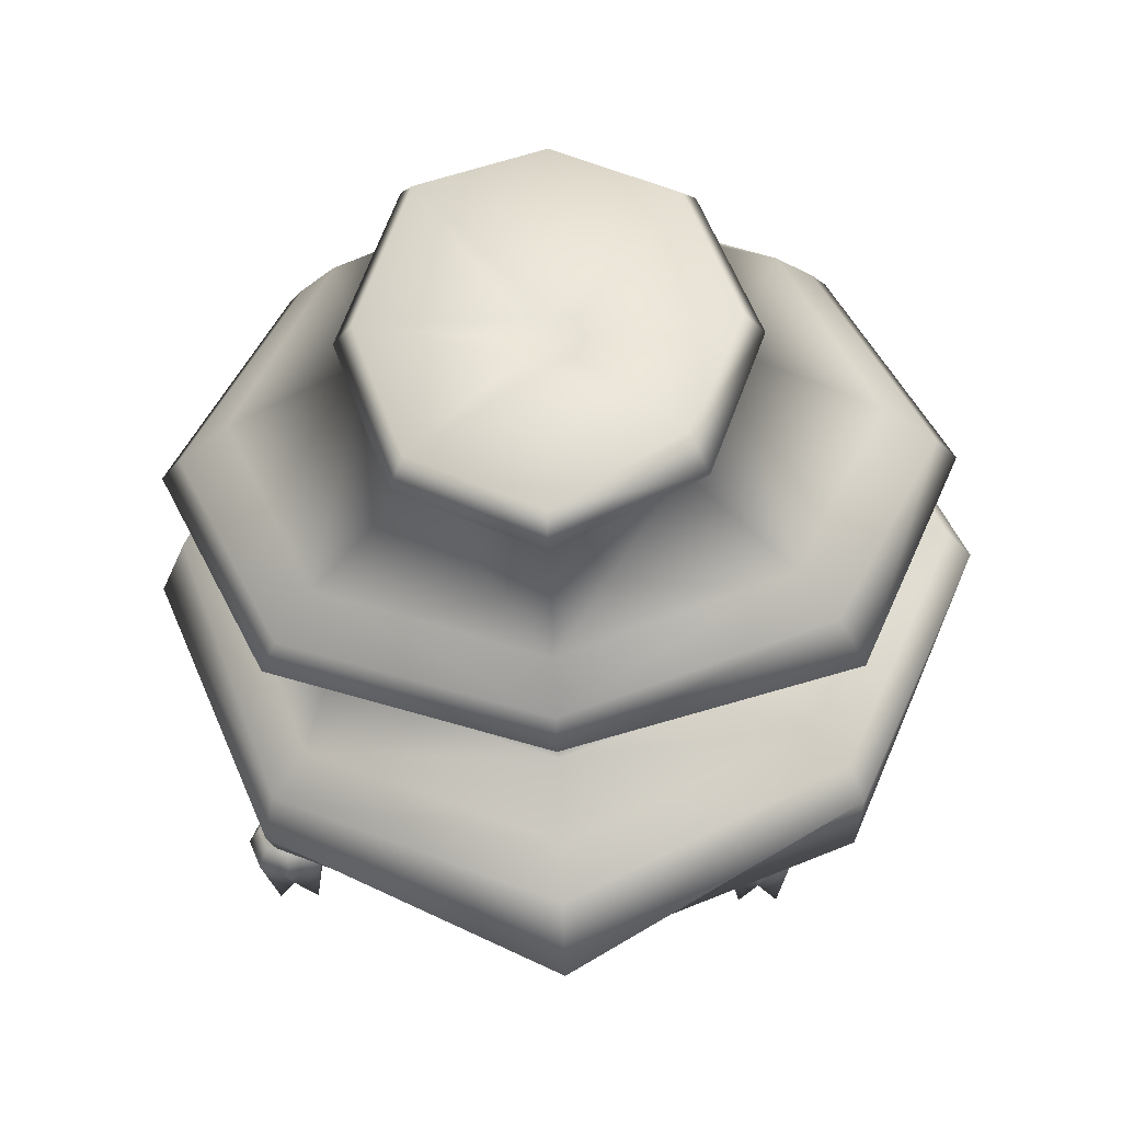
<metadata>
{"format":"obj","ext":"obj","renderer":"f3d","projection":"perspective","resolution":1024,"background":"white","views":[{"elev":-37.3,"azim":-177.6,"up":"+Z"}]}
</metadata>
<code>
o Cube.002_Cube.003
v -1.283 0.5601 0
v -0.795 0.5242 0.7872
v -0.6779 0.7533 0.6701
v -0.9333 0.82 0
v -0.00775 0.3771 1.649
v 0.836 0.3452 0.8534
v 0.7795 0.5242 0.7872
v -0.00775 0.5932 1.428
v -0.00775 -0.01146 -2.062
v -0.00775 0.161 -1.953
v 0.9261 0.1832 -0.9339
v 0.906 0.06653 -0.9137
v 1.25 0.5052 0
v 0.7795 0.5242 -0.7872
v 0.6624 0.7533 -0.6701
v 0.8916 0.6245 0
v -0.8607 0.3461 -0.8529
v -1.453 0.3358 0
v -0.795 0.5242 -0.7872
v 1.945 0.161 0
v 2.054 -0.01146 -0
v 0.6624 0.7533 0.6701
v 1.414 0.344 0
v 0.9161 0.1841 0.9335
v 0.906 0.06653 0.9137
v -0.00775 0.7533 0.9477
v 0.8452 0.3461 -0.8529
v -0.00775 0.3771 -1.649
v -0.00775 0.5932 -1.428
v -0.00775 0.161 1.953
v -0.00775 -0.01146 2.062
v 0.4219 1.05 -0.4297
v 0.5999 1.05 0
v -0.8515 0.3452 0.8534
v -0.9316 0.1841 0.9335
v -0.9215 0.06653 0.9137
v -0.00775 0.7533 -0.9477
v -1.665 0.1306 0
v -2.07 -0.01146 -0
v -0.9215 0.06653 -0.9137
v -0.9416 0.1832 -0.9339
v -0.6779 0.7533 -0.6701
v -0.00775 1.05 -0.6077
v -0.00775 1.825 -0.5856
v 0.4063 1.825 -0.4141
v 0.4219 1.05 0.4297
v -0.00775 1.05 0.6077
v -0.4374 1.05 0.4297
v -0.6154 1.05 0
v -0.4374 1.05 -0.4297
v -0.5933 1.825 0
v -0.4218 1.825 0.4141
v -0.5474 2.119 0.5397
v -0.7709 2.119 0
v 0.5778 1.825 0
v 0.4063 1.825 0.4141
v -0.00775 1.825 0.5856
v -0.4218 1.825 -0.4141
v 0.7554 2.119 0
v 0.5319 2.119 -0.5397
v 0.7133 2.289 -0.7211
v 1.012 2.289 0
v -0.5474 2.119 -0.5397
v -0.00775 2.119 -0.7632
v 0.5319 2.119 0.5397
v -0.00775 2.119 0.7632
v 0.7133 2.289 0.7211
v 1.733 2.414 1.74
v -0.00775 2.414 2.461
v -0.00775 2.289 1.02
v -0.7288 2.289 0.7211
v -1.028 2.289 0
v -0.7288 2.289 -0.7211
v -0.00775 2.289 -1.02
v -1.748 2.414 1.74
v -2.469 2.414 0
v -0.00775 2.414 -2.461
v 1.733 2.414 -1.74
v 2.453 2.414 0
v -1.748 2.414 -1.74
v 3.871 2.703 0.000209
v 2.755 2.84 2.947
v -0.007985 2.84 -4.167
v 2.755 2.84 -2.947
v -0.007985 2.84 4.168
v -2.771 2.84 2.947
v -3.916 2.84 0.000208
v -2.742 2.661 -2.915
v 4.06 3.074 0.00021
v 2.992 3.104 3.2
v -0.007985 3.104 -4.525
v -2.792 3.591 -3.04
v -2.648 3.857 -2.816
v -0.007985 3.633 -4.074
v -0.007985 3.104 4.232
v -2.796 3.232 3.086
v -4.038 3.45 -0.1131
v 2.82 3.104 -2.998
v 3.335 3.965 0.000492
v 2.387 3.85 -2.53
v 2.14 4.423 -2.148
v 3.029 4.423 0.000158
v 2.693 3.633 -2.881
v 3.754 3.785 0.00021
v 2.693 3.633 2.881
v -0.007985 3.633 4.074
v -2.709 3.633 2.881
v -3.828 3.633 0.000209
v -2.157 4.423 -2.148
v -3.046 4.423 0.000158
v -3.347 4.504 -0.000591
v -2.271 4.384 -1.929
v -0.007926 3.85 3.58
v 2.387 3.85 2.531
v 2.14 4.423 2.148
v -0.00853 4.423 3.038
v -3.395 3.85 0.000492
v -2.403 3.85 2.531
v -2.157 4.423 2.148
v -0.007925 3.85 -3.579
v -2.357 4.019 -2.481
v -0.00853 4.423 -3.038
v 2.355 4.504 -2.012
v -0.00687 4.504 -2.845
v -0.007756 4.839 -3.238
v 2.68 4.839 -2.29
v 3.333 4.504 -0.000591
v 2.355 4.504 2.011
v -0.00687 4.403 2.746
v -2.368 4.504 2.011
v -3.809 4.839 -0.000416
v -2.696 4.839 2.289
v -2.55 5.107 2.165
v -3.603 5.107 -0.000416
v 3.794 4.839 -0.000416
v 2.68 4.839 2.289
v -0.007757 4.819 3.219
v -2.79 4.816 -2.37
v 3.057 5.592 -0.000404
v 2.159 5.592 -1.954
v 1.158 6.457 -1.443
v 1.641 6.457 1e-06
v -2.554 5.252 -2.169
v -0.007756 5.107 -3.062
v 2.534 5.107 -2.166
v 3.587 5.107 -0.000416
v 2.534 5.107 2.165
v -0.007757 5.228 3.065
v -1.174 6.457 1.443
v -0.00775 6.457 2.04
v -0.007776 6.689 2.417
v -1.389 6.689 1.709
v -0.00775 5.682 2.765
v 2.159 5.633 1.953
v 1.158 6.625 1.443
v -3.073 5.592 -0.000404
v -2.175 5.592 1.953
v -1.657 6.457 1e-06
v -0.00775 5.592 -2.763
v -2.178 5.708 -1.957
v -1.177 6.493 -1.446
v -0.00775 6.457 -2.04
v 1.373 6.689 -1.709
v -0.007776 6.689 -2.417
v -0.007776 6.939 -2.177
v 1.236 6.939 -1.54
v -1.961 6.689 -3.1e-05
v -1.408 6.816 -1.732
v 1.946 6.689 -3.1e-05
v 1.373 6.881 1.709
v -0.007776 6.939 2.177
v 1.236 7.131 1.54
v 0.2225 6.684 0.2303
v -0.00775 6.684 0.3257
v 1.752 6.939 -3.1e-05
v -1.252 6.939 1.54
v -1.767 6.939 -3.1e-05
v -1.23 7.141 -1.512
v 0.2225 6.684 -0.2303
v -0.00775 6.684 -0.3257
v -0.238 6.684 -0.2303
v -0.3334 6.684 1e-06
v -0.238 6.684 0.2303
v 0.3179 6.684 1e-06
v 1.031 1.768 2.763
v 0.8767 2.132 2.763
v 1.001 2.132 2.464
v 1.11 1.25 2.573
v 1.291 2.519 2.763
v 1.307 2.519 2.801
v 1.31 2.558 2.798
v 1.297 2.552 2.763
v 1.399 2.519 2.763
v 1.383 2.519 2.725
v 1.373 2.587 2.728
v 1.386 2.593 2.763
v 0.9975 2.359 2.763
v 1.182 2.426 2.763
v 1.216 2.426 2.68
v 1.086 2.359 2.549
v 1.3 2.132 2.34
v 1.3 1.768 2.495
v 1.234 2.483 2.763
v 1.26 2.483 2.826
v 1.323 2.483 2.853
v 1.387 2.483 2.826
v 1.383 2.519 2.801
v 1.345 2.519 2.817
v 1.3 2.426 2.645
v 1.3 2.359 2.461
v 1.599 2.132 2.464
v 1.49 1.25 2.573
v 1.413 2.483 2.763
v 1.387 2.483 2.7
v 1.383 2.426 2.68
v 1.514 2.359 2.549
v 1.723 2.132 2.763
v 1.568 1.768 2.763
v 1.323 2.483 2.674
v 1.345 2.519 2.709
v 1.26 2.483 2.7
v 1.307 2.519 2.725
v 1.418 2.426 2.763
v 1.602 2.359 2.763
v 1.383 2.426 2.847
v 1.514 2.359 2.977
v 1.599 2.132 3.062
v 1.49 1.25 2.953
v 1.3 2.426 2.881
v 1.3 2.359 3.065
v 1.3 2.132 3.186
v 1.3 1.768 3.032
v 1.216 2.426 2.847
v 1.086 2.359 2.977
v 1.001 2.132 3.062
v 1.11 1.25 2.953
v 1.3 1.674 2.763
v 1.31 2.558 2.728
v 1.373 2.587 2.798
v 1.341 2.572 2.714
v 1.341 2.572 2.812
v 1.294 2.614 2.735
v 1.303 2.632 2.743
v 1.281 2.589 2.763
v 1.285 2.596 2.743
v 1.285 2.596 2.783
v 1.303 2.632 2.783
v 1.294 2.614 2.792
v 1.307 2.639 2.763
v -2.316 2.036 2.345
v -2.444 2.337 2.345
v -2.342 2.337 2.098
v -2.251 1.646 2.188
v -2.101 2.657 2.345
v -2.088 2.657 2.376
v -2.086 2.689 2.374
v -2.097 2.684 2.345
v -2.012 2.657 2.345
v -2.025 2.657 2.313
v -2.034 2.713 2.316
v -2.023 2.718 2.345
v -2.344 2.524 2.345
v -2.192 2.58 2.345
v -2.163 2.58 2.276
v -2.271 2.524 2.168
v -2.094 2.337 1.995
v -2.094 2.036 2.123
v -2.149 2.627 2.345
v -2.127 2.627 2.397
v -2.075 2.627 2.419
v -2.023 2.627 2.397
v -2.025 2.657 2.376
v -2.057 2.657 2.389
v -2.094 2.58 2.247
v -2.094 2.524 2.095
v -1.847 2.337 2.098
v -1.938 1.646 2.188
v -2.001 2.627 2.345
v -2.023 2.627 2.293
v -2.026 2.58 2.276
v -1.918 2.524 2.168
v -1.745 2.337 2.345
v -1.873 2.036 2.345
v -2.075 2.627 2.271
v -2.057 2.657 2.3
v -2.127 2.627 2.293
v -2.088 2.657 2.313
v -1.997 2.58 2.345
v -1.845 2.524 2.345
v -2.026 2.58 2.414
v -1.918 2.524 2.521
v -1.847 2.337 2.592
v -1.938 1.646 2.502
v -2.094 2.58 2.442
v -2.094 2.524 2.595
v -2.094 2.337 2.694
v -2.094 2.036 2.567
v -2.163 2.58 2.414
v -2.271 2.524 2.521
v -2.342 2.337 2.592
v -2.251 1.646 2.502
v -2.094 1.959 2.345
v -2.086 2.689 2.316
v -2.034 2.713 2.374
v -2.06 2.701 2.304
v -2.06 2.701 2.385
v -2.099 2.735 2.321
v -2.092 2.75 2.328
v -2.11 2.714 2.345
v -2.107 2.72 2.328
v -2.107 2.72 2.361
v -2.092 2.75 2.361
v -2.099 2.735 2.368
v -2.089 2.756 2.345
v -2.107 1.849 -2.624
v -2.258 2.204 -2.624
v -2.137 2.204 -2.916
v -2.031 1.441 -2.81
v -1.854 2.582 -2.624
v -1.838 2.582 -2.587
v -1.836 2.619 -2.59
v -1.848 2.613 -2.624
v -1.749 2.582 -2.624
v -1.764 2.582 -2.661
v -1.774 2.648 -2.658
v -1.762 2.654 -2.624
v -2.14 2.425 -2.624
v -1.961 2.491 -2.624
v -1.927 2.491 -2.706
v -2.054 2.425 -2.833
v -1.845 2.204 -3.037
v -1.845 1.849 -2.886
v -1.91 2.547 -2.624
v -1.884 2.547 -2.563
v -1.822 2.547 -2.537
v -1.76 2.547 -2.563
v -1.764 2.582 -2.587
v -1.801 2.582 -2.572
v -1.845 2.491 -2.739
v -1.845 2.425 -2.919
v -1.553 2.204 -2.916
v -1.66 1.441 -2.81
v -1.735 2.547 -2.624
v -1.76 2.547 -2.686
v -1.764 2.491 -2.706
v -1.637 2.425 -2.833
v -1.433 2.204 -2.624
v -1.583 1.849 -2.624
v -1.822 2.547 -2.712
v -1.801 2.582 -2.677
v -1.884 2.547 -2.686
v -1.838 2.582 -2.661
v -1.73 2.491 -2.624
v -1.55 2.425 -2.624
v -1.764 2.491 -2.543
v -1.637 2.425 -2.416
v -1.553 2.204 -2.332
v -1.66 1.441 -2.439
v -1.845 2.491 -2.509
v -1.845 2.425 -2.329
v -1.845 2.204 -2.211
v -1.845 1.849 -2.362
v -1.927 2.491 -2.543
v -2.054 2.425 -2.416
v -2.137 2.204 -2.332
v -2.031 1.441 -2.439
v -1.845 1.757 -2.624
v -1.836 2.619 -2.658
v -1.774 2.648 -2.59
v -1.805 2.634 -2.672
v -1.805 2.634 -2.576
v -1.851 2.674 -2.652
v -1.842 2.692 -2.644
v -1.864 2.65 -2.624
v -1.86 2.657 -2.644
v -1.86 2.657 -2.605
v -1.842 2.692 -2.605
v -1.851 2.674 -2.597
v -1.838 2.699 -2.624
v 2.41 2.09 -2.624
v 2.259 2.445 -2.624
v 2.38 2.445 -2.916
v 2.487 1.709 -2.81
v 2.664 2.823 -2.624
v 2.679 2.823 -2.587
v 2.682 2.86 -2.59
v 2.669 2.854 -2.624
v 2.769 2.823 -2.624
v 2.754 2.823 -2.661
v 2.743 2.889 -2.658
v 2.756 2.895 -2.624
v 2.377 2.666 -2.624
v 2.557 2.732 -2.624
v 2.591 2.732 -2.706
v 2.463 2.666 -2.833
v 2.672 2.445 -3.037
v 2.672 2.09 -2.886
v 2.608 2.788 -2.624
v 2.633 2.788 -2.563
v 2.695 2.788 -2.537
v 2.757 2.788 -2.563
v 2.754 2.823 -2.587
v 2.716 2.823 -2.572
v 2.672 2.732 -2.739
v 2.672 2.666 -2.919
v 2.964 2.445 -2.916
v 2.857 1.709 -2.81
v 2.783 2.788 -2.624
v 2.757 2.788 -2.686
v 2.753 2.732 -2.706
v 2.881 2.666 -2.833
v 3.085 2.445 -2.624
v 2.934 2.09 -2.624
v 2.695 2.788 -2.712
v 2.716 2.823 -2.677
v 2.633 2.788 -2.686
v 2.679 2.823 -2.661
v 2.787 2.732 -2.624
v 2.967 2.666 -2.624
v 2.753 2.732 -2.543
v 2.881 2.666 -2.416
v 2.964 2.445 -2.332
v 2.857 1.709 -2.439
v 2.672 2.732 -2.509
v 2.672 2.666 -2.329
v 2.672 2.445 -2.211
v 2.672 2.09 -2.362
v 2.591 2.732 -2.543
v 2.463 2.666 -2.416
v 2.38 2.445 -2.332
v 2.487 1.709 -2.439
v 2.672 1.998 -2.624
v 2.682 2.86 -2.658
v 2.743 2.889 -2.59
v 2.713 2.875 -2.672
v 2.713 2.875 -2.576
v 2.666 2.915 -2.652
v 2.675 2.933 -2.644
v 2.653 2.891 -2.624
v 2.657 2.898 -2.644
v 2.657 2.898 -2.605
v 2.675 2.933 -2.605
v 2.666 2.915 -2.597
v 2.679 2.94 -2.624
f 2 3 4
f 6 7 8
f 10 11 12
f 14 15 16
f 17 18 1
f 12 11 20
f 7 13 16
f 6 23 13
f 20 24 25
f 7 22 26
f 27 28 29
f 25 24 30
f 15 32 33
f 34 2 1
f 30 35 36
f 34 5 8
f 14 29 37
f 36 35 38
f 27 14 13
f 40 41 10
f 38 41 40
f 19 42 37
f 17 19 29
f 25 36 40
f 19 1 4
f 2 8 26
f 41 17 28
f 11 27 23
f 35 30 5
f 35 34 18
f 11 10 28
f 24 20 23
f 41 38 18
f 24 6 5
f 32 43 44
f 26 22 46
f 4 3 48
f 37 42 50
f 37 43 32
f 22 16 33
f 26 47 48
f 4 49 50
f 52 53 54
f 33 55 56
f 47 57 52
f 50 49 51
f 32 45 55
f 46 56 57
f 48 52 51
f 50 58 44
f 60 61 62
f 44 58 63
f 44 64 60
f 55 59 65
f 57 66 53
f 58 51 54
f 45 60 59
f 56 65 66
f 67 68 69
f 65 67 70
f 53 71 72
f 64 63 73
f 64 74 61
f 65 59 62
f 53 66 70
f 54 72 73
f 75 76 72
f 61 74 77
f 79 68 67
f 69 75 71
f 76 80 73
f 61 78 79
f 81 82 68
f 77 83 84
f 69 85 86
f 87 88 80
f 78 84 81
f 82 85 69
f 75 86 87
f 82 81 89
f 92 93 94
f 85 95 96
f 88 87 97
f 81 84 98
f 82 90 95
f 87 86 96
f 83 88 92
f 83 91 98
f 99 100 101
f 98 91 94
f 89 104 105
f 96 95 106
f 97 108 93
f 89 98 103
f 95 90 105
f 96 107 108
f 110 111 112
f 114 115 116
f 117 118 119
f 121 109 122
f 100 120 122
f 99 102 115
f 118 113 116
f 117 110 109
f 123 124 125
f 102 101 123
f 115 128 129
f 110 119 130
f 109 112 124
f 101 122 124
f 102 127 128
f 119 116 129
f 132 133 134
f 127 135 136
f 130 129 137
f 111 131 138
f 127 123 126
f 128 136 137
f 111 130 132
f 112 138 125
f 140 141 142
f 125 138 143
f 125 144 145
f 136 135 146
f 137 148 133
f 138 131 134
f 126 145 146
f 137 136 147
f 150 151 152
f 153 154 155
f 157 149 158
f 159 160 161
f 159 162 141
f 154 139 142
f 153 150 149
f 160 156 158
f 163 164 165
f 161 158 167
f 141 163 169
f 150 155 170
f 149 152 167
f 162 161 168
f 162 164 163
f 155 142 169
f 172 173 174
f 170 169 175
f 152 151 171
f 167 177 178
f 169 163 166
f 170 172 171
f 167 152 176
f 168 178 165
f 182 173 184
f 177 176 183
f 178 181 180
f 166 165 180
f 175 184 173
f 176 171 174
f 177 182 181
f 175 166 179
f 143 134 156
f 148 153 157
f 147 146 139
f 144 159 140
f 144 143 160
f 133 157 156
f 148 147 154
f 145 140 139
f 108 117 121
f 107 106 113
f 104 99 114
f 103 94 120
f 93 121 120
f 108 107 118
f 105 114 113
f 104 103 100
f 88 83 77
f 73 80 77
f 1 2 4
f 5 6 8
f 9 10 12
f 13 14 16
f 19 17 1
f 21 12 20
f 22 7 16
f 7 6 13
f 21 20 25
f 8 7 26
f 14 27 29
f 31 25 30
f 16 15 33
f 18 34 1
f 31 30 36
f 2 34 8
f 15 14 37
f 39 36 38
f 23 27 13
f 9 40 10
f 39 38 40
f 29 19 37
f 28 17 29
f 40 9 12
f 12 21 25
f 25 31 36
f 36 39 40
f 40 12 25
f 42 19 4
f 3 2 26
f 10 41 28
f 20 11 23
f 34 35 5
f 38 35 18
f 27 11 28
f 6 24 23
f 17 41 18
f 30 24 5
f 45 32 44
f 47 26 46
f 49 4 48
f 43 37 50
f 15 37 32
f 46 22 33
f 3 26 48
f 42 4 50
f 51 52 54
f 46 33 56
f 48 47 52
f 58 50 51
f 33 32 55
f 47 46 57
f 49 48 51
f 43 50 44
f 59 60 62
f 64 44 63
f 45 44 60
f 56 55 65
f 52 57 53
f 63 58 54
f 55 45 59
f 57 56 66
f 70 67 69
f 66 65 70
f 54 53 72
f 74 64 73
f 60 64 61
f 67 65 62
f 71 53 70
f 63 54 73
f 71 75 72
f 78 61 77
f 62 79 67
f 70 69 71
f 72 76 73
f 62 61 79
f 79 81 68
f 78 77 84
f 75 69 86
f 76 87 80
f 79 78 81
f 68 82 69
f 76 75 87
f 90 82 89
f 91 92 94
f 86 85 96
f 92 88 97
f 89 81 98
f 85 82 95
f 97 87 96
f 91 83 92
f 84 83 98
f 102 99 101
f 103 98 94
f 90 89 105
f 107 96 106
f 92 97 93
f 104 89 103
f 106 95 105
f 97 96 108
f 109 110 112
f 113 114 116
f 110 117 119
f 120 121 122
f 101 100 122
f 114 99 115
f 119 118 116
f 121 117 109
f 126 123 125
f 127 102 123
f 116 115 129
f 111 110 130
f 122 109 124
f 123 101 124
f 115 102 128
f 130 119 129
f 131 132 134
f 128 127 136
f 132 130 137
f 112 111 138
f 135 127 126
f 129 128 137
f 131 111 132
f 124 112 125
f 139 140 142
f 144 125 143
f 126 125 145
f 147 136 146
f 132 137 133
f 143 138 134
f 135 126 146
f 148 137 147
f 149 150 152
f 150 153 155
f 156 157 158
f 162 159 161
f 140 159 141
f 155 154 142
f 157 153 149
f 161 160 158
f 166 163 165
f 168 161 167
f 142 141 169
f 151 150 170
f 158 149 167
f 164 162 168
f 141 162 163
f 170 155 169
f 171 172 174
f 172 170 175
f 176 152 171
f 168 167 178
f 175 169 166
f 151 170 171
f 177 167 176
f 164 168 165
f 184 179 180
f 180 181 184
f 182 183 174
f 174 173 182
f 184 181 182
f 182 177 183
f 165 178 180
f 179 166 180
f 172 175 173
f 183 176 174
f 178 177 181
f 184 175 179
f 160 143 156
f 133 148 157
f 154 147 139
f 145 144 140
f 159 144 160
f 134 133 156
f 153 148 154
f 146 145 139
f 93 108 121
f 118 107 113
f 105 104 114
f 100 103 120
f 94 93 120
f 117 108 118
f 106 105 113
f 99 104 100
f 80 88 77
f 74 73 77
f 185 186 187
f 190 191 192
f 193 194 195
f 197 198 199
f 187 201 202
f 204 190 189
f 206 207 208
f 199 209 210
f 202 201 211
f 213 193 207
f 213 214 194
f 210 209 215
f 211 217 218
f 214 219 220
f 219 221 222
f 216 215 223
f 223 225 226
f 218 217 227
f 205 208 190
f 221 203 189
f 186 197 200
f 225 229 230
f 227 231 232
f 187 200 210
f 210 216 211
f 229 233 234
f 232 231 235
f 216 224 217
f 224 226 227
f 226 230 231
f 231 230 234
f 235 234 197
f 223 215 214
f 237 185 188
f 233 204 203
f 237 188 202
f 215 209 219
f 237 202 212
f 209 199 221
f 237 212 218
f 199 198 203
f 237 218 228
f 237 228 232
f 229 205 204
f 237 232 236
f 225 206 205
f 237 236 185
f 233 198 197
f 235 186 185
f 223 213 206
f 222 189 192
f 193 196 239
f 194 220 240
f 208 241 191
f 220 222 238
f 207 239 241
f 240 242 243
f 192 244 245
f 192 191 246
f 241 239 247
f 195 243 249
f 238 245 242
f 191 241 248
f 239 196 249
f 188 185 187
f 189 190 192
f 196 193 195
f 200 197 199
f 188 187 202
f 203 204 189
f 205 206 208
f 200 199 210
f 212 202 211
f 206 213 207
f 193 213 194
f 216 210 215
f 212 211 218
f 194 214 220
f 220 219 222
f 224 216 223
f 224 223 226
f 228 218 227
f 204 205 190
f 222 221 189
f 187 186 200
f 226 225 230
f 228 227 232
f 201 187 210
f 201 210 211
f 230 229 234
f 236 232 235
f 211 216 217
f 217 224 227
f 227 226 231
f 235 231 234
f 186 235 197
f 213 223 214
f 198 233 203
f 214 215 219
f 219 209 221
f 221 199 203
f 233 229 204
f 229 225 205
f 234 233 197
f 236 235 185
f 225 223 206
f 238 222 192
f 207 193 239
f 195 194 240
f 190 208 191
f 240 220 238
f 208 207 241
f 195 240 243
f 238 192 245
f 244 192 246
f 248 241 247
f 196 195 249
f 240 238 242
f 246 191 248
f 247 239 249
f 250 251 252
f 255 256 257
f 258 259 260
f 263 264 265
f 252 266 267
f 269 255 254
f 271 272 273
f 265 264 274
f 267 266 276
f 278 258 272
f 278 279 259
f 274 280 281
f 276 282 283
f 279 284 285
f 284 286 287
f 281 280 288
f 288 290 291
f 283 282 292
f 270 273 255
f 286 268 254
f 262 265 252
f 290 294 295
f 292 296 297
f 252 265 275
f 275 281 276
f 295 294 298
f 297 296 300
f 276 281 289
f 282 289 291
f 292 291 295
f 296 295 299
f 299 262 251
f 288 280 279
f 302 250 253
f 298 269 268
f 302 253 267
f 280 274 284
f 302 267 277
f 274 264 286
f 302 277 283
f 264 263 268
f 302 283 293
f 302 293 297
f 294 270 269
f 302 297 301
f 290 271 270
f 302 301 250
f 298 263 262
f 300 251 250
f 288 278 271
f 287 254 257
f 258 261 304
f 259 285 305
f 273 306 256
f 285 287 303
f 272 304 306
f 305 307 308
f 257 309 310
f 257 256 311
f 306 304 312
f 260 308 314
f 303 310 307
f 256 306 313
f 304 261 314
f 253 250 252
f 254 255 257
f 261 258 260
f 262 263 265
f 253 252 267
f 268 269 254
f 270 271 273
f 275 265 274
f 277 267 276
f 271 278 272
f 258 278 259
f 275 274 281
f 277 276 283
f 259 279 285
f 285 284 287
f 289 281 288
f 289 288 291
f 293 283 292
f 269 270 255
f 287 286 254
f 251 262 252
f 291 290 295
f 293 292 297
f 266 252 275
f 266 275 276
f 299 295 298
f 301 297 300
f 282 276 289
f 292 282 291
f 296 292 295
f 300 296 299
f 300 299 251
f 278 288 279
f 263 298 268
f 279 280 284
f 284 274 286
f 286 264 268
f 298 294 269
f 294 290 270
f 299 298 262
f 301 300 250
f 290 288 271
f 303 287 257
f 272 258 304
f 260 259 305
f 255 273 256
f 305 285 303
f 273 272 306
f 260 305 308
f 303 257 310
f 309 257 311
f 313 306 312
f 261 260 314
f 305 303 307
f 311 256 313
f 312 304 314
f 315 316 317
f 320 321 322
f 323 324 325
f 327 328 329
f 317 331 332
f 334 320 319
f 336 337 338
f 330 329 339
f 332 331 341
f 343 323 337
f 343 344 324
f 339 345 346
f 341 347 348
f 344 349 350
f 349 351 352
f 346 345 353
f 353 355 356
f 348 347 357
f 335 338 320
f 351 333 319
f 327 330 317
f 356 355 359
f 357 361 362
f 330 340 331
f 331 340 346
f 360 359 363
f 362 361 365
f 341 346 354
f 347 354 356
f 356 360 361
f 360 364 365
f 364 327 316
f 353 345 344
f 367 315 318
f 363 334 333
f 367 318 332
f 345 339 349
f 367 332 342
f 339 329 351
f 367 342 348
f 329 328 333
f 367 348 358
f 367 358 362
f 359 335 334
f 367 362 366
f 355 336 335
f 367 366 315
f 363 328 327
f 365 316 315
f 353 343 336
f 352 319 322
f 323 326 369
f 324 350 370
f 338 371 321
f 350 352 368
f 337 369 371
f 370 372 373
f 322 374 375
f 322 321 376
f 371 369 377
f 325 373 379
f 368 375 372
f 321 371 378
f 369 326 379
f 318 315 317
f 319 320 322
f 326 323 325
f 330 327 329
f 318 317 332
f 333 334 319
f 335 336 338
f 340 330 339
f 342 332 341
f 336 343 337
f 323 343 324
f 340 339 346
f 342 341 348
f 324 344 350
f 350 349 352
f 354 346 353
f 354 353 356
f 358 348 357
f 334 335 320
f 352 351 319
f 316 327 317
f 360 356 359
f 358 357 362
f 317 330 331
f 341 331 346
f 364 360 363
f 366 362 365
f 347 341 354
f 357 347 356
f 357 356 361
f 361 360 365
f 365 364 316
f 343 353 344
f 328 363 333
f 344 345 349
f 349 339 351
f 351 329 333
f 363 359 334
f 359 355 335
f 364 363 327
f 366 365 315
f 355 353 336
f 368 352 322
f 337 323 369
f 325 324 370
f 320 338 321
f 370 350 368
f 338 337 371
f 325 370 373
f 368 322 375
f 374 322 376
f 378 371 377
f 326 325 379
f 370 368 372
f 376 321 378
f 377 369 379
f 380 381 382
f 385 386 387
f 388 389 390
f 392 393 394
f 382 396 397
f 399 385 384
f 401 402 403
f 395 394 404
f 397 396 406
f 408 388 402
f 408 409 389
f 404 410 411
f 406 412 413
f 409 414 415
f 414 416 417
f 410 418 419
f 419 418 420
f 413 412 422
f 400 403 385
f 416 398 384
f 392 395 382
f 420 424 425
f 422 426 427
f 395 405 396
f 396 405 411
f 425 424 428
f 427 426 430
f 411 419 412
f 412 419 421
f 421 425 426
f 425 429 430
f 429 392 381
f 418 410 409
f 432 380 383
f 428 399 398
f 432 383 397
f 410 404 414
f 432 397 407
f 404 394 416
f 432 407 413
f 394 393 398
f 432 413 423
f 432 423 427
f 424 400 399
f 432 427 431
f 420 401 400
f 432 431 380
f 428 393 392
f 430 381 380
f 418 408 401
f 417 384 387
f 388 391 434
f 389 415 435
f 403 436 386
f 415 417 433
f 402 434 436
f 435 437 438
f 387 439 440
f 387 386 441
f 436 434 442
f 390 438 444
f 433 440 437
f 386 436 443
f 434 391 444
f 383 380 382
f 384 385 387
f 391 388 390
f 395 392 394
f 383 382 397
f 398 399 384
f 400 401 403
f 405 395 404
f 407 397 406
f 401 408 402
f 388 408 389
f 405 404 411
f 407 406 413
f 389 409 415
f 415 414 417
f 411 410 419
f 421 419 420
f 423 413 422
f 399 400 385
f 417 416 384
f 381 392 382
f 421 420 425
f 423 422 427
f 382 395 396
f 406 396 411
f 429 425 428
f 431 427 430
f 406 411 412
f 422 412 421
f 422 421 426
f 426 425 430
f 430 429 381
f 408 418 409
f 393 428 398
f 409 410 414
f 414 404 416
f 416 394 398
f 428 424 399
f 424 420 400
f 429 428 392
f 431 430 380
f 420 418 401
f 433 417 387
f 402 388 434
f 390 389 435
f 385 403 386
f 435 415 433
f 403 402 436
f 390 435 438
f 433 387 440
f 439 387 441
f 443 436 442
f 391 390 444
f 435 433 437
f 441 386 443
f 442 434 444

</code>
